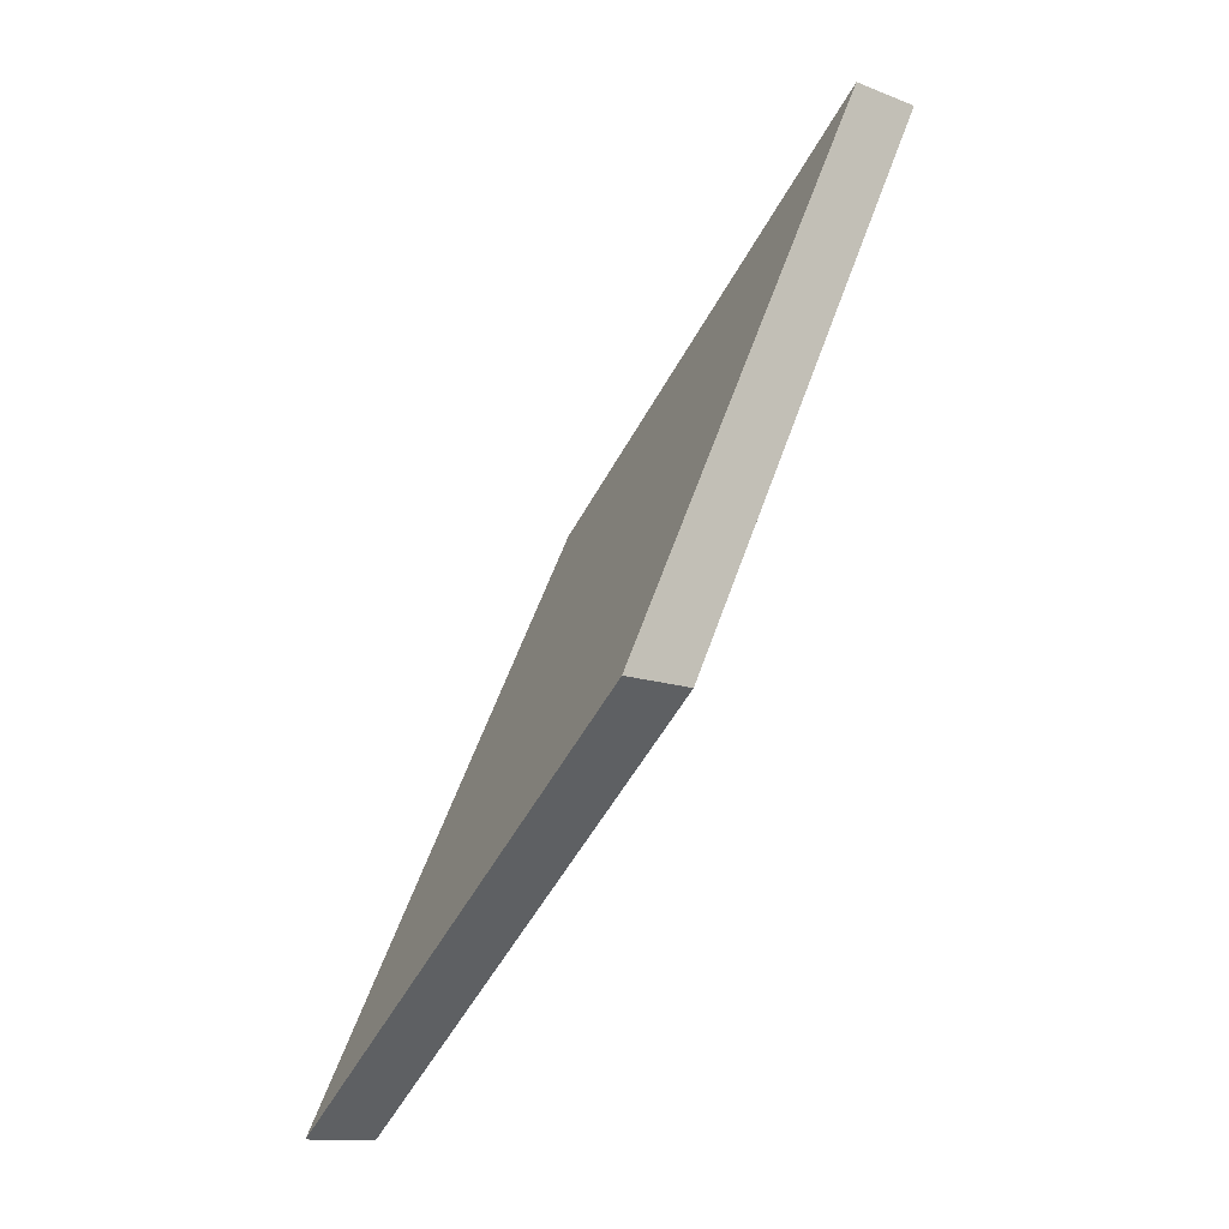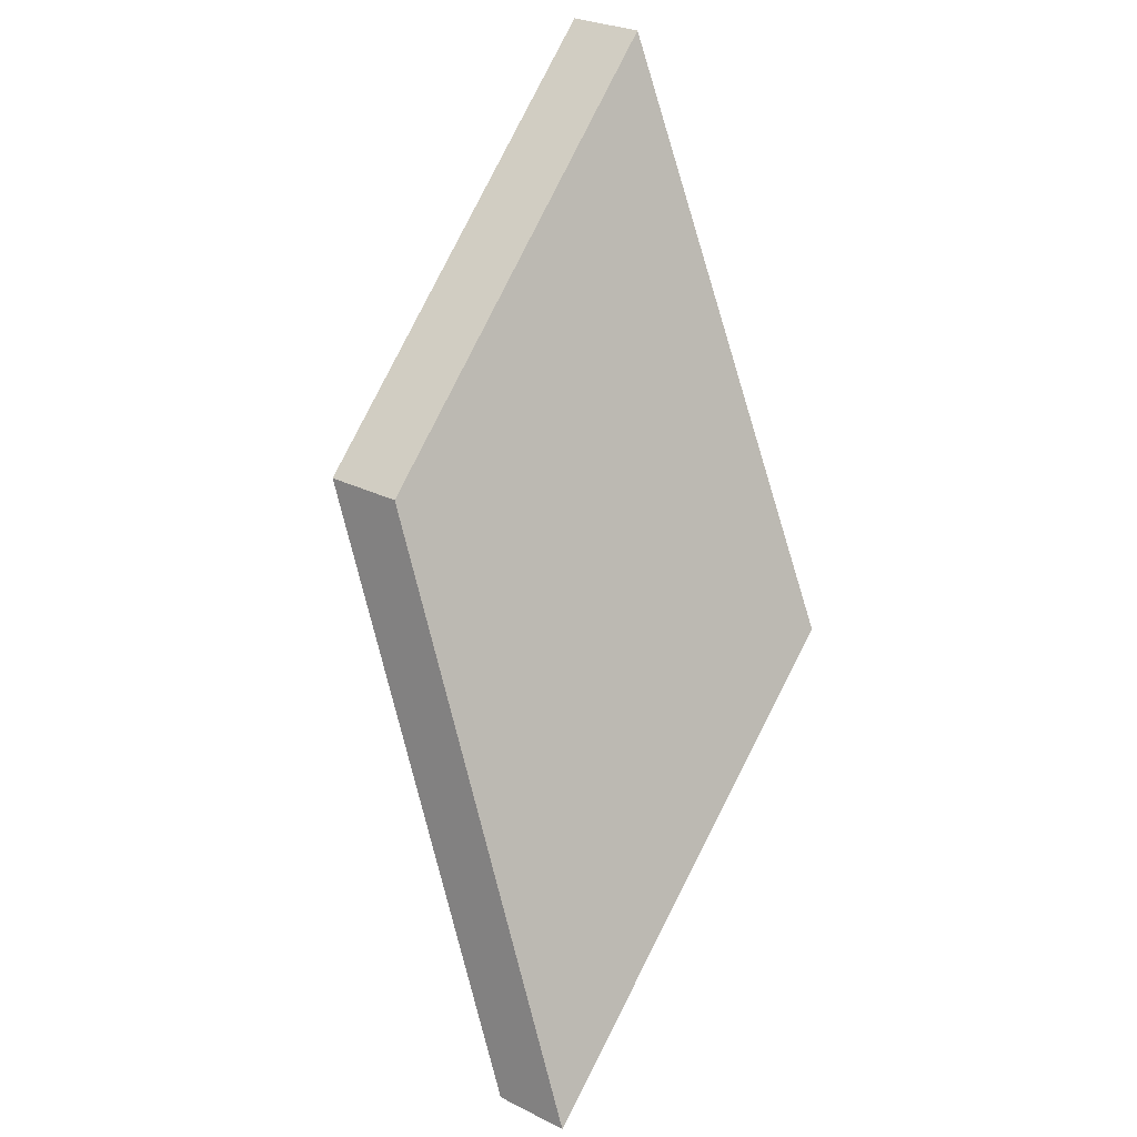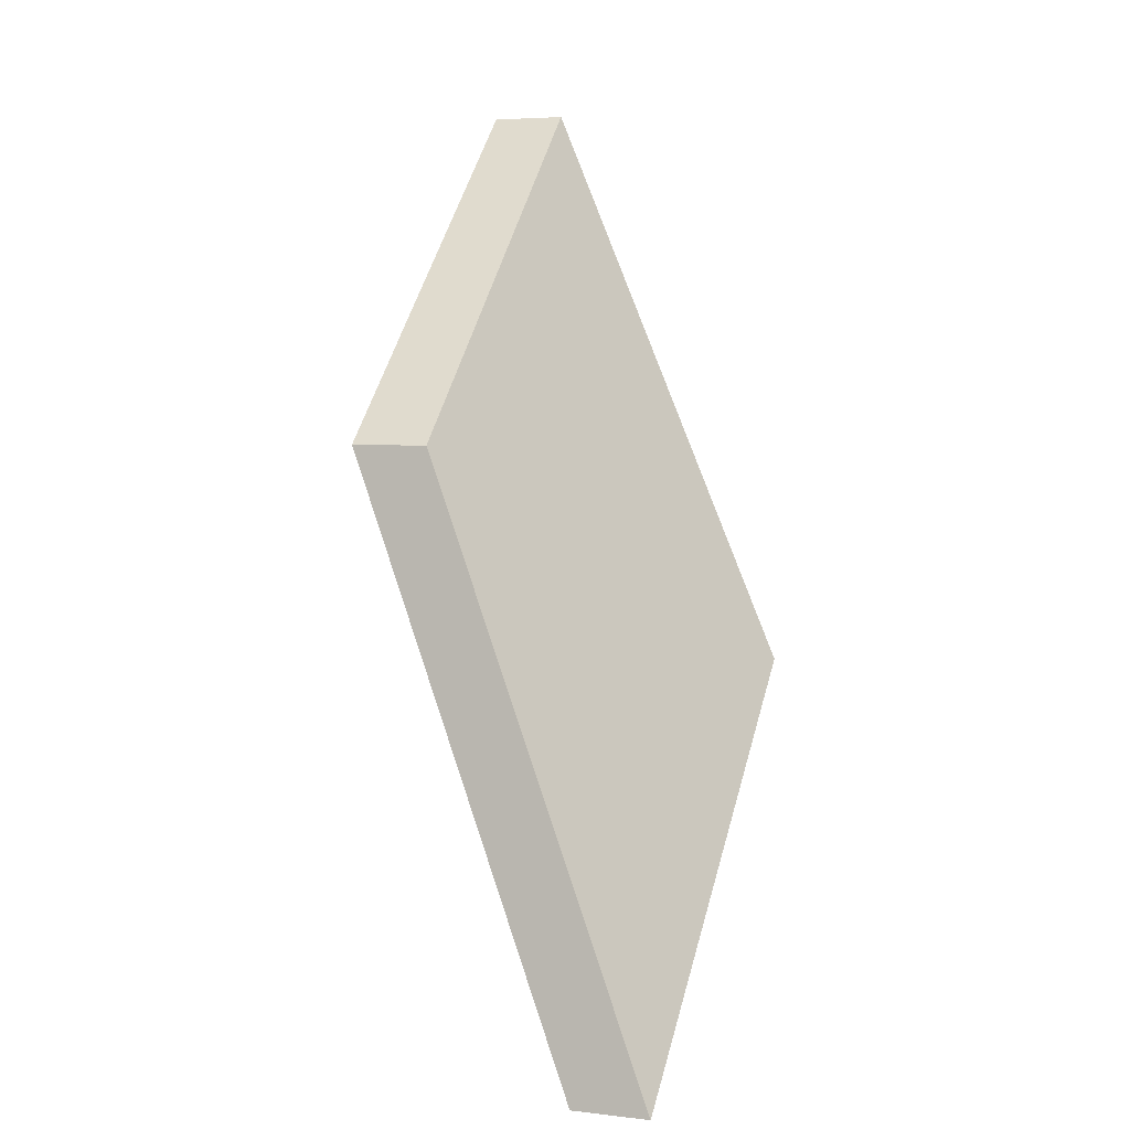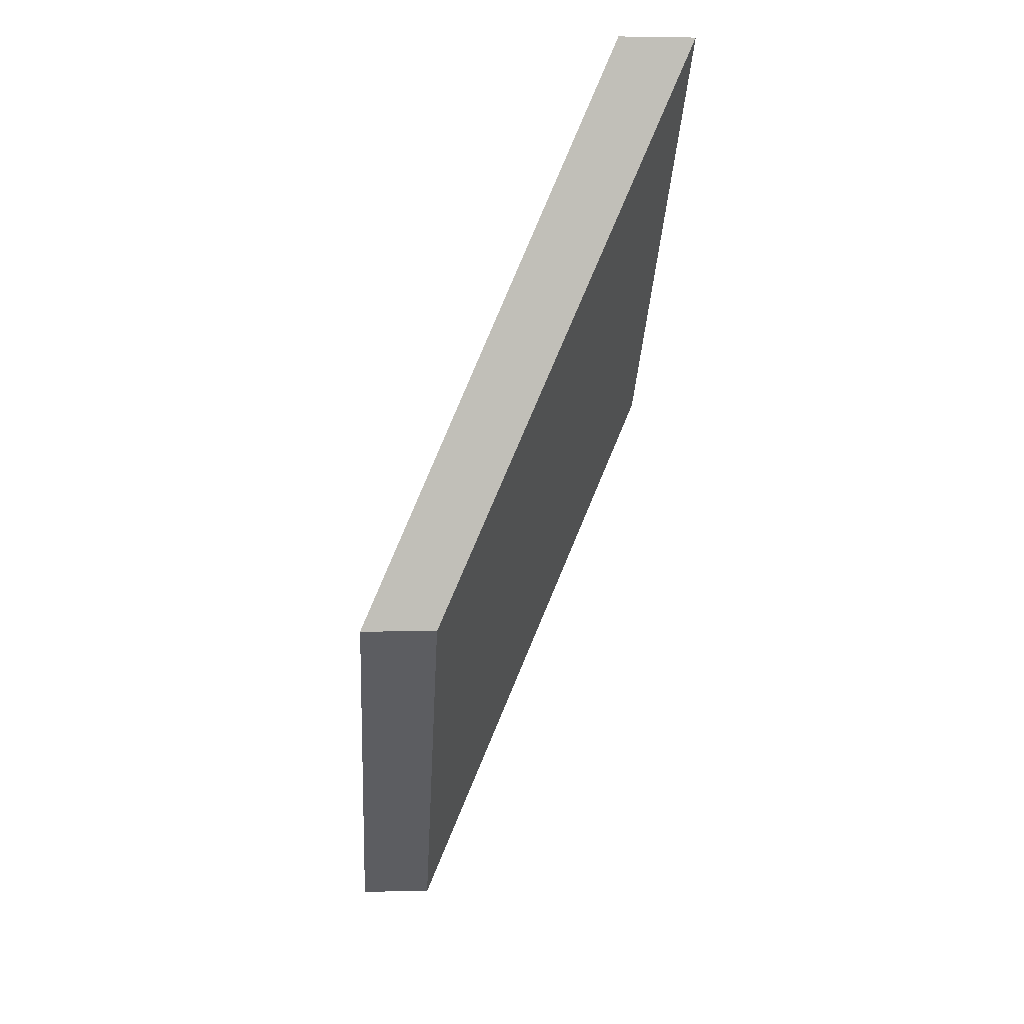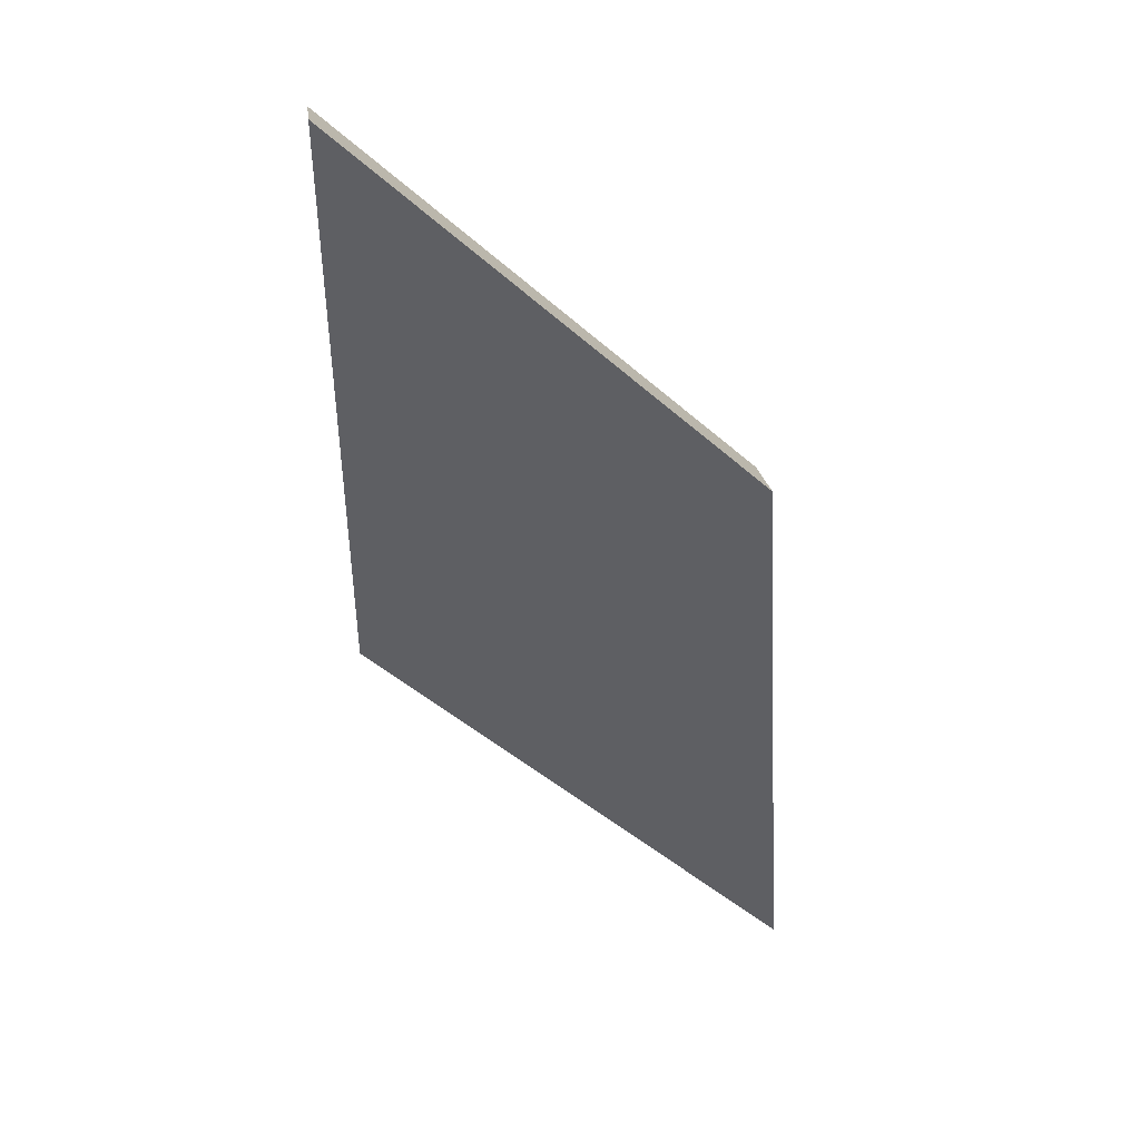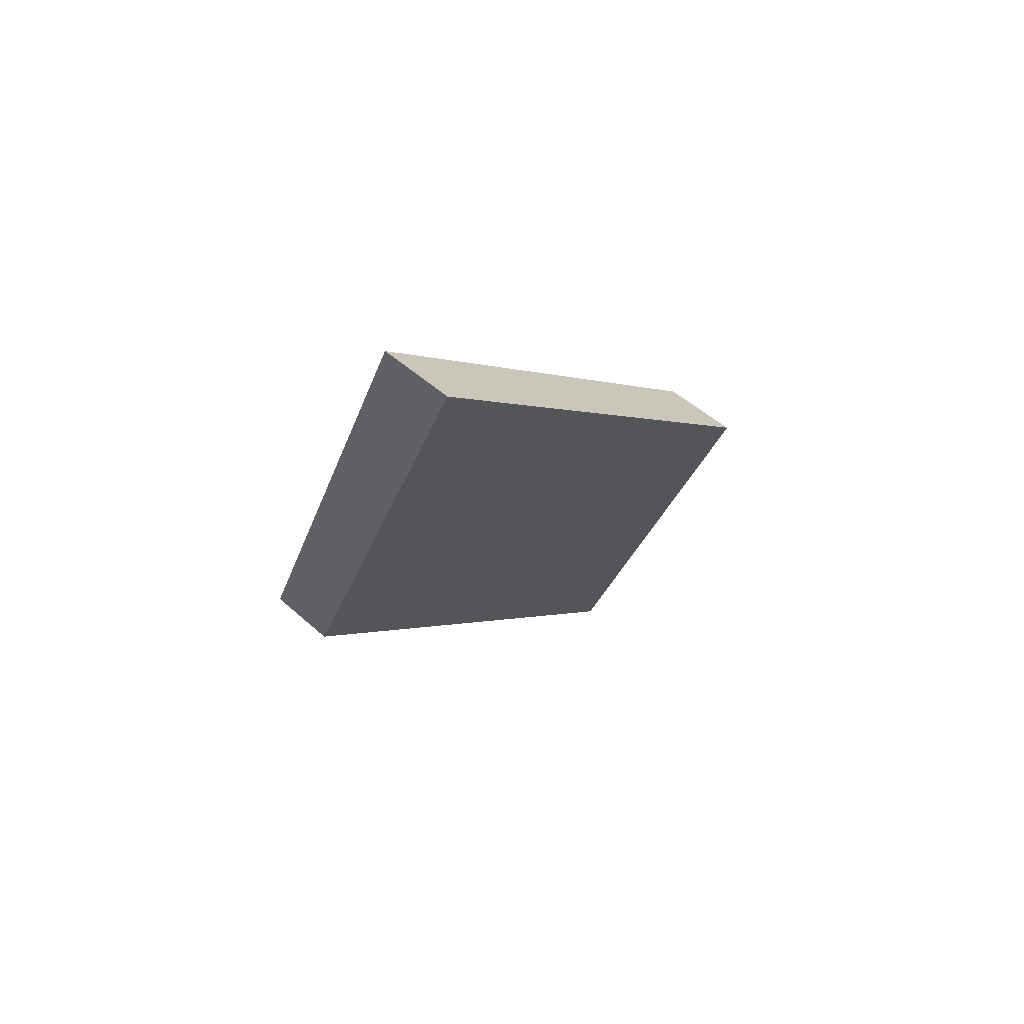
<metadata>
{"format":"obj","ext":"obj","renderer":"f3d","projection":"perspective","resolution":1024,"background":"white","views":[{"elev":-13.7,"azim":50.4,"up":"+Z"},{"elev":29.7,"azim":-54.3,"up":"+Z"},{"elev":5.5,"azim":-70.7,"up":"+Z"},{"elev":1.0,"azim":86.2,"up":"+Z"},{"elev":20.0,"azim":173.0,"up":"+Z"},{"elev":48.7,"azim":135.0,"up":"+Z"}]}
</metadata>
<code>
v 2.557 -0.117 -4.282
v 2.559 -0.1101 -4.266
v 2.57 -0.1098 -4.256
v 2.57 -0.117 -4.272
v 2.557 -0.1191 -4.282
v 2.57 -0.1191 -4.272
v 2.57 -0.112 -4.256
v 2.559 -0.1123 -4.266
v 2.57 -0.1191 -4.272
v 2.557 -0.1191 -4.282
v 2.557 -0.117 -4.282
v 2.57 -0.117 -4.272
v 2.57 -0.112 -4.256
v 2.57 -0.1191 -4.272
v 2.57 -0.117 -4.272
v 2.57 -0.1098 -4.256
v 2.559 -0.1123 -4.266
v 2.57 -0.112 -4.256
v 2.57 -0.1098 -4.256
v 2.559 -0.1101 -4.266
v 2.557 -0.1191 -4.282
v 2.559 -0.1123 -4.266
v 2.559 -0.1101 -4.266
v 2.557 -0.117 -4.282
f 1 2 3
f 1 3 4
f 5 6 7
f 5 7 8
f 9 10 11
f 9 11 12
f 13 14 15
f 13 15 16
f 17 18 19
f 17 19 20
f 21 22 23
f 21 23 24

</code>
